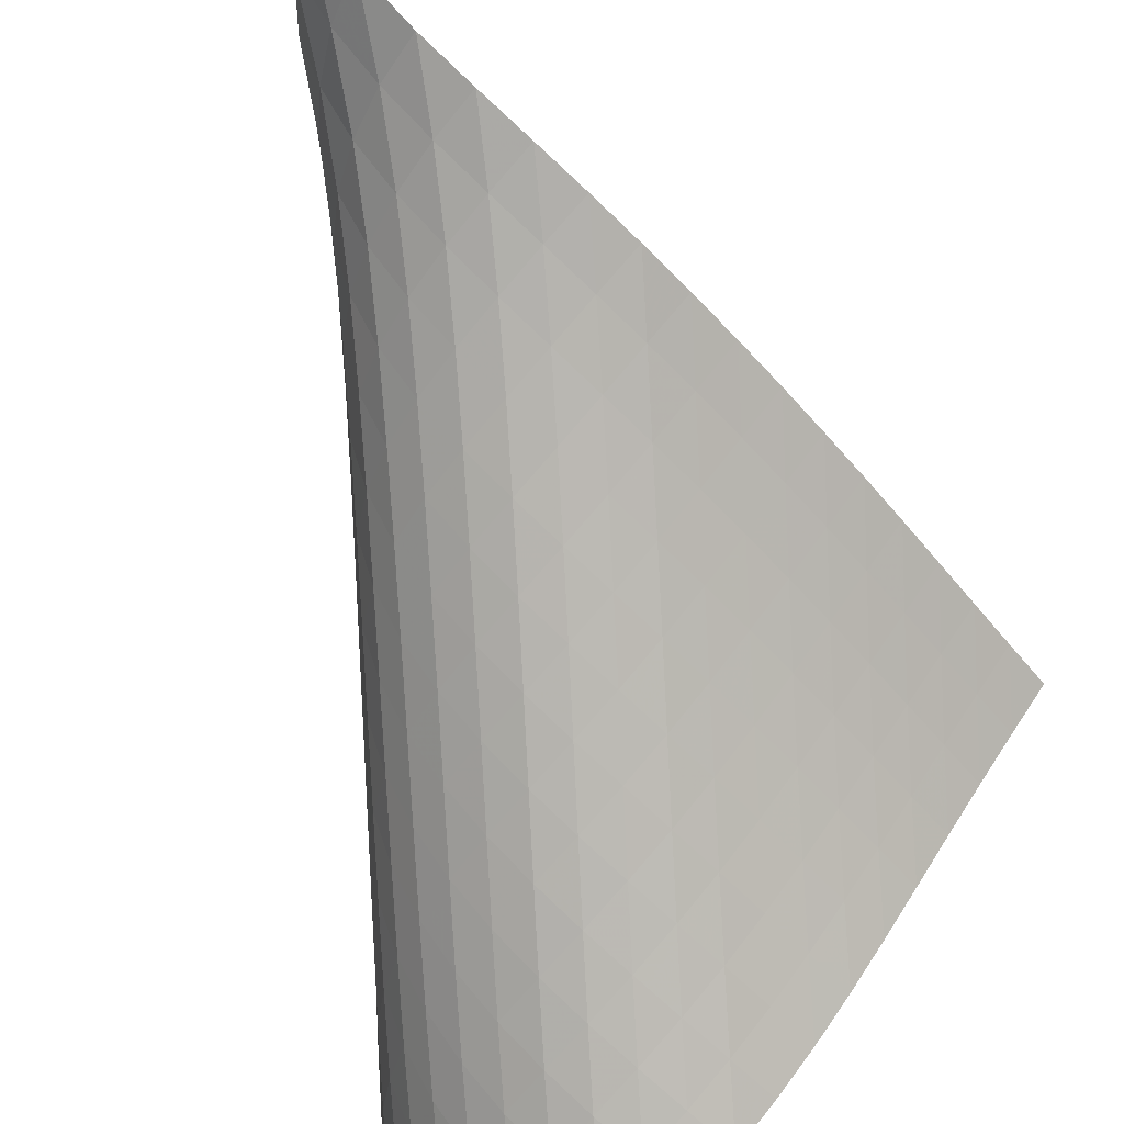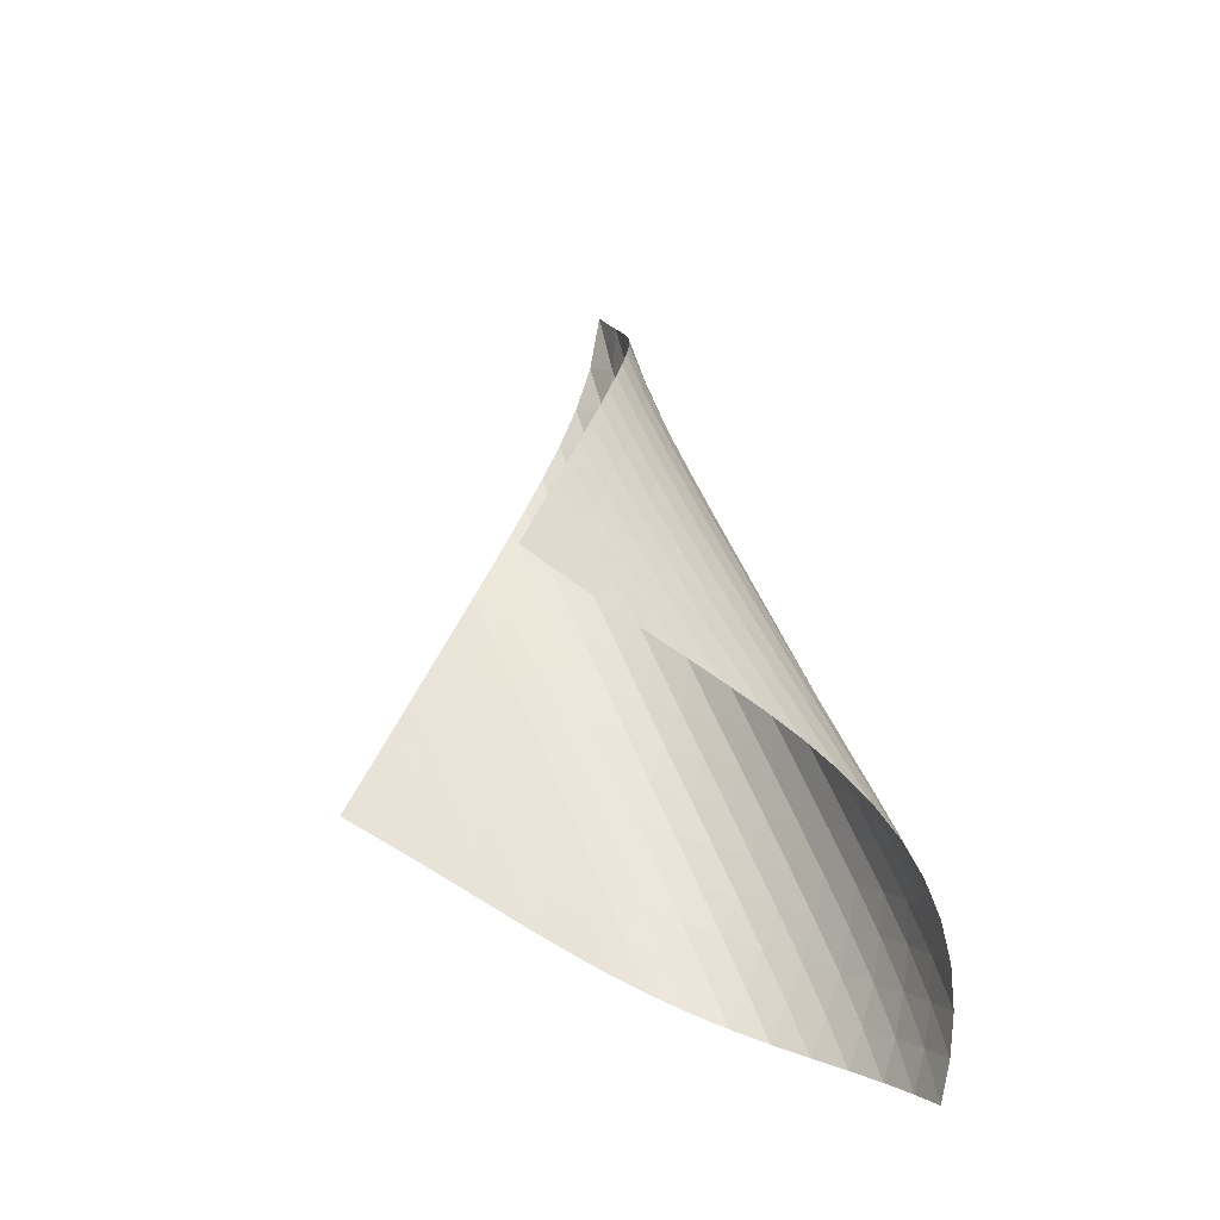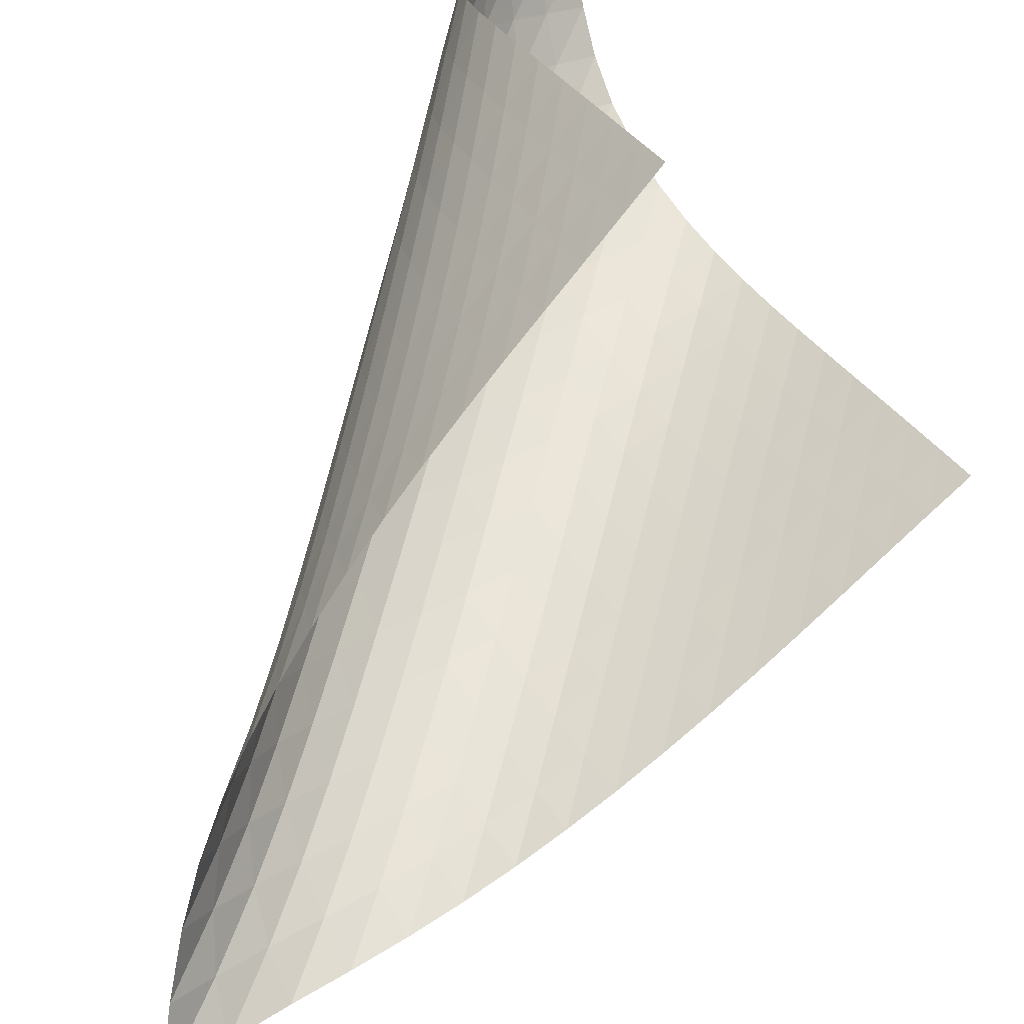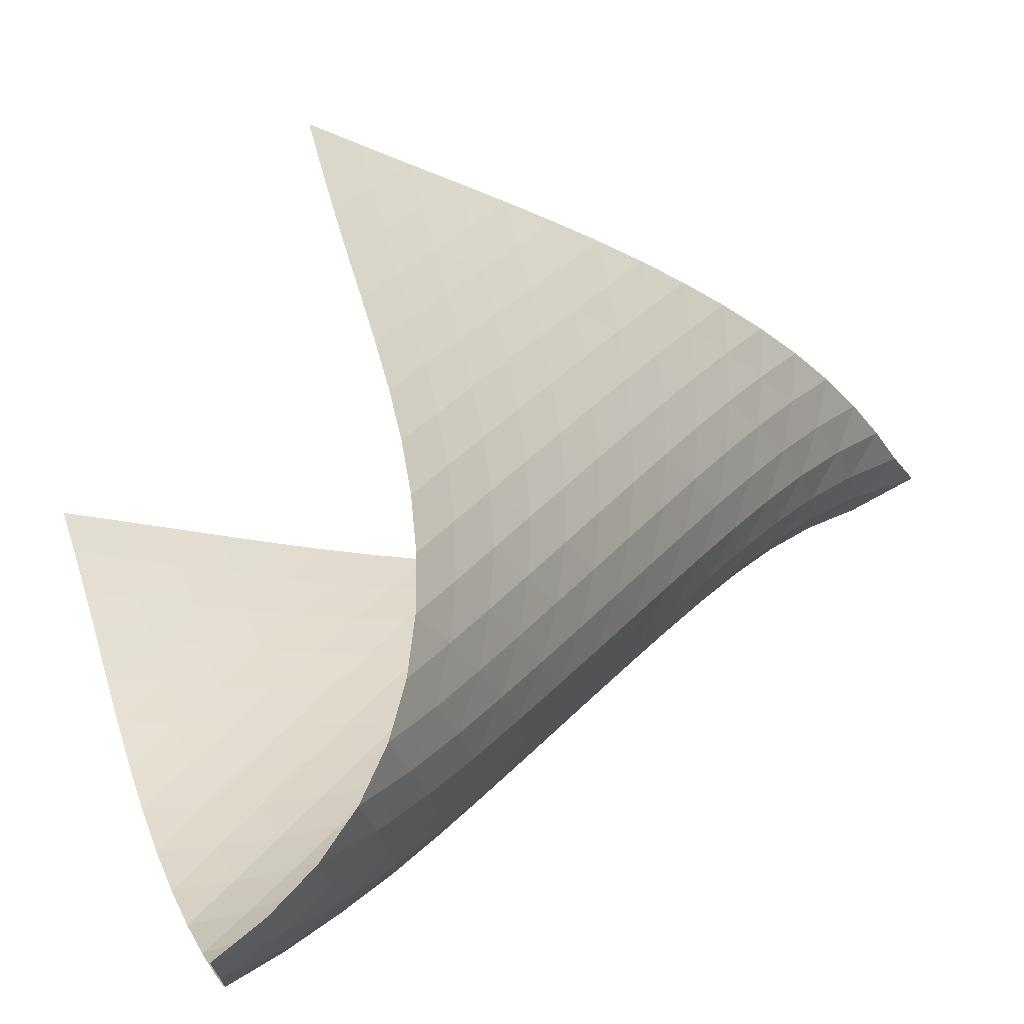
<metadata>
{"format":"obj","ext":"obj","renderer":"f3d","projection":"perspective","resolution":1024,"background":"white","views":[{"elev":-64.0,"azim":-159.2,"up":"+Z"},{"elev":-47.5,"azim":17.5,"up":"+Y"},{"elev":76.3,"azim":-148.5,"up":"+Z"},{"elev":3.0,"azim":44.7,"up":"+Z"}]}
</metadata>
<code>
v -6.498 -0.05035 6.498
v -6.249 -13.08 11.49
v -11.49 -13.08 6.249
v -1.849 -18.52 1.849
v -11.26 -12.32 6.122
v -11.03 -11.54 5.992
v -10.8 -10.76 5.86
v -10.56 -9.983 5.73
v -10.32 -9.198 5.609
v -10.06 -8.409 5.499
v -9.793 -7.616 5.405
v -9.504 -6.821 5.331
v -9.195 -6.022 5.281
v -8.861 -5.221 5.259
v -8.501 -4.417 5.276
v -8.114 -3.613 5.341
v -7.7 -2.803 5.471
v -7.27 -1.979 5.687
v -6.85 -1.099 6.018
v -6.018 -1.099 6.85
v -5.687 -1.979 7.27
v -5.471 -2.803 7.7
v -5.341 -3.613 8.114
v -5.276 -4.417 8.501
v -5.259 -5.221 8.861
v -5.281 -6.022 9.195
v -5.331 -6.821 9.504
v -5.405 -7.616 9.793
v -5.499 -8.409 10.06
v -5.609 -9.198 10.32
v -5.73 -9.983 10.56
v -5.86 -10.76 10.8
v -5.992 -11.54 11.03
v -6.122 -12.32 11.26
v -5.736 -13.34 10.91
v -5.215 -13.6 10.35
v -4.685 -13.86 9.786
v -4.149 -14.12 9.23
v -3.615 -14.38 8.672
v -3.094 -14.63 8.101
v -2.601 -14.9 7.509
v -2.151 -15.17 6.888
v -1.762 -15.46 6.238
v -1.45 -15.77 5.56
v -1.236 -16.11 4.865
v -1.133 -16.5 4.17
v -1.151 -16.93 3.501
v -1.288 -17.42 2.883
v -1.529 -17.96 2.333
v -2.333 -17.96 1.529
v -2.883 -17.42 1.288
v -3.501 -16.93 1.151
v -4.17 -16.5 1.133
v -4.865 -16.11 1.236
v -5.56 -15.77 1.45
v -6.238 -15.46 1.762
v -6.888 -15.17 2.151
v -7.509 -14.9 2.601
v -8.101 -14.63 3.094
v -8.672 -14.38 3.615
v -9.23 -14.12 4.149
v -9.786 -13.86 4.685
v -10.35 -13.6 5.215
v -10.91 -13.34 5.736
v -6.266 -1.74 6.266
v -6.608 -2.473 5.801
v -6.999 -3.223 5.458
v -7.402 -3.985 5.219
v -7.795 -4.757 5.065
v -8.169 -5.536 4.978
v -8.519 -6.32 4.943
v -8.847 -7.106 4.949
v -9.153 -7.892 4.987
v -9.44 -8.678 5.053
v -9.71 -9.463 5.14
v -9.965 -10.24 5.245
v -10.21 -11.02 5.361
v -10.45 -11.8 5.485
v -10.68 -12.57 5.611
v -5.801 -2.473 6.608
v -6.02 -3.06 6.02
v -6.333 -3.71 5.538
v -6.701 -4.404 5.173
v -7.086 -5.128 4.913
v -7.468 -5.874 4.741
v -7.834 -6.634 4.639
v -8.18 -7.403 4.592
v -8.505 -8.177 4.588
v -8.81 -8.954 4.621
v -9.096 -9.732 4.681
v -9.365 -10.51 4.765
v -9.621 -11.29 4.866
v -9.867 -12.06 4.977
v -10.11 -12.83 5.095
v -5.458 -3.223 6.999
v -5.538 -3.71 6.333
v -5.734 -4.264 5.734
v -6.028 -4.877 5.236
v -6.382 -5.54 4.852
v -6.758 -6.241 4.575
v -7.135 -6.969 4.388
v -7.498 -7.715 4.273
v -7.844 -8.473 4.217
v -8.168 -9.238 4.207
v -8.473 -10.01 4.235
v -8.76 -10.78 4.292
v -9.031 -11.55 4.372
v -9.29 -12.32 4.468
v -9.541 -13.09 4.573
v -5.219 -3.985 7.402
v -5.173 -4.404 6.701
v -5.236 -4.877 6.028
v -5.421 -5.411 5.421
v -5.706 -6.004 4.913
v -6.051 -6.649 4.515
v -6.423 -7.334 4.222
v -6.798 -8.048 4.021
v -7.162 -8.783 3.895
v -7.508 -9.532 3.83
v -7.835 -10.29 3.814
v -8.143 -11.05 3.837
v -8.433 -11.82 3.889
v -8.709 -12.59 3.962
v -8.974 -13.35 4.05
v -5.065 -4.757 7.795
v -4.913 -5.128 7.086
v -4.852 -5.54 6.382
v -4.913 -6.004 5.706
v -5.096 -6.527 5.096
v -5.375 -7.108 4.58
v -5.715 -7.74 4.171
v -6.084 -8.414 3.865
v -6.458 -9.118 3.651
v -6.824 -9.843 3.513
v -7.174 -10.58 3.439
v -7.506 -11.33 3.415
v -7.819 -12.09 3.429
v -8.116 -12.85 3.472
v -8.4 -13.61 3.535
v -4.978 -5.536 8.169
v -4.741 -5.874 7.468
v -4.575 -6.241 6.758
v -4.515 -6.649 6.051
v -4.58 -7.108 5.375
v -4.763 -7.625 4.763
v -5.04 -8.198 4.243
v -5.376 -8.821 3.824
v -5.743 -9.485 3.507
v -6.118 -10.18 3.28
v -6.486 -10.9 3.132
v -6.842 -11.63 3.046
v -7.18 -12.37 3.01
v -7.502 -13.12 3.012
v -7.809 -13.88 3.041
v -4.943 -6.32 8.519
v -4.639 -6.634 7.834
v -4.388 -6.969 7.135
v -4.222 -7.334 6.423
v -4.171 -7.74 5.715
v -4.243 -8.198 5.04
v -4.428 -8.711 4.428
v -4.702 -9.278 3.904
v -5.036 -9.894 3.478
v -5.401 -10.55 3.15
v -5.777 -11.24 2.912
v -6.15 -11.95 2.75
v -6.512 -12.67 2.65
v -6.86 -13.41 2.598
v -7.193 -14.15 2.584
v -4.949 -7.106 8.847
v -4.592 -7.403 8.18
v -4.273 -7.715 7.498
v -4.021 -8.048 6.798
v -3.865 -8.414 6.084
v -3.824 -8.821 5.376
v -3.904 -9.278 4.702
v -4.091 -9.789 4.091
v -4.364 -10.35 3.565
v -4.696 -10.96 3.133
v -5.061 -11.61 2.795
v -5.44 -12.29 2.544
v -5.818 -12.99 2.367
v -6.189 -13.71 2.249
v -6.547 -14.43 2.18
v -4.987 -7.892 9.153
v -4.588 -8.177 8.505
v -4.217 -8.473 7.844
v -3.895 -8.783 7.162
v -3.651 -9.118 6.458
v -3.507 -9.485 5.743
v -3.478 -9.894 5.036
v -3.565 -10.35 4.364
v -3.755 -10.86 3.755
v -4.028 -11.42 3.226
v -4.359 -12.03 2.789
v -4.725 -12.67 2.442
v -5.107 -13.34 2.177
v -5.492 -14.03 1.982
v -5.871 -14.74 1.846
v -5.053 -8.678 9.44
v -4.621 -8.954 8.81
v -4.207 -9.238 8.168
v -3.83 -9.532 7.508
v -3.513 -9.843 6.824
v -3.28 -10.18 6.118
v -3.15 -10.55 5.401
v -3.133 -10.96 4.696
v -3.226 -11.42 4.028
v -3.42 -11.93 3.42
v -3.694 -12.49 2.891
v -4.026 -13.09 2.448
v -4.394 -13.73 2.091
v -4.78 -14.39 1.812
v -5.173 -15.07 1.6
v -5.14 -9.463 9.71
v -4.681 -9.732 9.096
v -4.235 -10.01 8.473
v -3.814 -10.29 7.835
v -3.439 -10.58 7.174
v -3.132 -10.9 6.486
v -2.912 -11.24 5.777
v -2.795 -11.61 5.061
v -2.789 -12.03 4.359
v -2.891 -12.49 3.694
v -3.09 -13.01 3.09
v -3.367 -13.56 2.561
v -3.701 -14.16 2.115
v -4.073 -14.79 1.749
v -4.465 -15.44 1.458
v -5.245 -10.24 9.965
v -4.765 -10.51 9.365
v -4.292 -10.78 8.76
v -3.837 -11.05 8.143
v -3.415 -11.33 7.506
v -3.046 -11.63 6.842
v -2.75 -11.95 6.15
v -2.544 -12.29 5.44
v -2.442 -12.67 4.725
v -2.448 -13.09 4.026
v -2.561 -13.56 3.367
v -2.768 -14.08 2.768
v -3.052 -14.64 2.244
v -3.392 -15.23 1.798
v -3.77 -15.85 1.429
v -5.361 -11.02 10.21
v -4.866 -11.29 9.621
v -4.372 -11.55 9.031
v -3.889 -11.82 8.433
v -3.429 -12.09 7.819
v -3.01 -12.37 7.18
v -2.65 -12.67 6.512
v -2.367 -12.99 5.818
v -2.177 -13.34 5.107
v -2.091 -13.73 4.394
v -2.115 -14.16 3.701
v -2.244 -14.64 3.052
v -2.465 -15.17 2.465
v -2.762 -15.73 1.953
v -3.113 -16.32 1.516
v -5.485 -11.8 10.45
v -4.977 -12.06 9.867
v -4.468 -12.32 9.29
v -3.962 -12.59 8.709
v -3.472 -12.85 8.116
v -3.012 -13.12 7.502
v -2.598 -13.41 6.86
v -2.249 -13.71 6.189
v -1.982 -14.03 5.492
v -1.812 -14.39 4.78
v -1.749 -14.79 4.073
v -1.798 -15.23 3.392
v -1.953 -15.73 2.762
v -2.199 -16.27 2.199
v -2.516 -16.83 1.71
v -5.611 -12.57 10.68
v -5.095 -12.83 10.11
v -4.573 -13.09 9.541
v -4.05 -13.35 8.974
v -3.535 -13.61 8.4
v -3.041 -13.88 7.809
v -2.584 -14.15 7.193
v -2.18 -14.43 6.547
v -1.846 -14.74 5.871
v -1.6 -15.07 5.173
v -1.458 -15.44 4.465
v -1.429 -15.85 3.77
v -1.516 -16.32 3.113
v -1.71 -16.83 2.516
v -1.991 -17.39 1.991
f 289 49 4
f 289 4 50
f 5 79 64
f 5 64 3
f 79 94 63
f 79 63 64
f 94 109 62
f 94 62 63
f 109 124 61
f 109 61 62
f 124 139 60
f 124 60 61
f 139 154 59
f 139 59 60
f 154 169 58
f 154 58 59
f 169 184 57
f 169 57 58
f 184 199 56
f 184 56 57
f 199 214 55
f 199 55 56
f 214 229 54
f 214 54 55
f 229 244 53
f 229 53 54
f 244 259 52
f 244 52 53
f 259 274 51
f 259 51 52
f 274 289 50
f 274 50 51
f 1 20 65
f 1 65 19
f 19 65 66
f 19 66 18
f 18 66 67
f 18 67 17
f 17 67 68
f 17 68 16
f 16 68 69
f 16 69 15
f 15 69 70
f 15 70 14
f 14 70 71
f 14 71 13
f 13 71 72
f 13 72 12
f 12 72 73
f 12 73 11
f 11 73 74
f 11 74 10
f 10 74 75
f 10 75 9
f 9 75 76
f 9 76 8
f 8 76 77
f 8 77 7
f 7 77 78
f 7 78 6
f 6 78 79
f 6 79 5
f 20 21 80
f 20 80 65
f 65 80 81
f 65 81 66
f 66 81 82
f 66 82 67
f 67 82 83
f 67 83 68
f 68 83 84
f 68 84 69
f 69 84 85
f 69 85 70
f 70 85 86
f 70 86 71
f 71 86 87
f 71 87 72
f 72 87 88
f 72 88 73
f 73 88 89
f 73 89 74
f 74 89 90
f 74 90 75
f 75 90 91
f 75 91 76
f 76 91 92
f 76 92 77
f 77 92 93
f 77 93 78
f 78 93 94
f 78 94 79
f 21 22 95
f 21 95 80
f 80 95 96
f 80 96 81
f 81 96 97
f 81 97 82
f 82 97 98
f 82 98 83
f 83 98 99
f 83 99 84
f 84 99 100
f 84 100 85
f 85 100 101
f 85 101 86
f 86 101 102
f 86 102 87
f 87 102 103
f 87 103 88
f 88 103 104
f 88 104 89
f 89 104 105
f 89 105 90
f 90 105 106
f 90 106 91
f 91 106 107
f 91 107 92
f 92 107 108
f 92 108 93
f 93 108 109
f 93 109 94
f 22 23 110
f 22 110 95
f 95 110 111
f 95 111 96
f 96 111 112
f 96 112 97
f 97 112 113
f 97 113 98
f 98 113 114
f 98 114 99
f 99 114 115
f 99 115 100
f 100 115 116
f 100 116 101
f 101 116 117
f 101 117 102
f 102 117 118
f 102 118 103
f 103 118 119
f 103 119 104
f 104 119 120
f 104 120 105
f 105 120 121
f 105 121 106
f 106 121 122
f 106 122 107
f 107 122 123
f 107 123 108
f 108 123 124
f 108 124 109
f 23 24 125
f 23 125 110
f 110 125 126
f 110 126 111
f 111 126 127
f 111 127 112
f 112 127 128
f 112 128 113
f 113 128 129
f 113 129 114
f 114 129 130
f 114 130 115
f 115 130 131
f 115 131 116
f 116 131 132
f 116 132 117
f 117 132 133
f 117 133 118
f 118 133 134
f 118 134 119
f 119 134 135
f 119 135 120
f 120 135 136
f 120 136 121
f 121 136 137
f 121 137 122
f 122 137 138
f 122 138 123
f 123 138 139
f 123 139 124
f 24 25 140
f 24 140 125
f 125 140 141
f 125 141 126
f 126 141 142
f 126 142 127
f 127 142 143
f 127 143 128
f 128 143 144
f 128 144 129
f 129 144 145
f 129 145 130
f 130 145 146
f 130 146 131
f 131 146 147
f 131 147 132
f 132 147 148
f 132 148 133
f 133 148 149
f 133 149 134
f 134 149 150
f 134 150 135
f 135 150 151
f 135 151 136
f 136 151 152
f 136 152 137
f 137 152 153
f 137 153 138
f 138 153 154
f 138 154 139
f 25 26 155
f 25 155 140
f 140 155 156
f 140 156 141
f 141 156 157
f 141 157 142
f 142 157 158
f 142 158 143
f 143 158 159
f 143 159 144
f 144 159 160
f 144 160 145
f 145 160 161
f 145 161 146
f 146 161 162
f 146 162 147
f 147 162 163
f 147 163 148
f 148 163 164
f 148 164 149
f 149 164 165
f 149 165 150
f 150 165 166
f 150 166 151
f 151 166 167
f 151 167 152
f 152 167 168
f 152 168 153
f 153 168 169
f 153 169 154
f 26 27 170
f 26 170 155
f 155 170 171
f 155 171 156
f 156 171 172
f 156 172 157
f 157 172 173
f 157 173 158
f 158 173 174
f 158 174 159
f 159 174 175
f 159 175 160
f 160 175 176
f 160 176 161
f 161 176 177
f 161 177 162
f 162 177 178
f 162 178 163
f 163 178 179
f 163 179 164
f 164 179 180
f 164 180 165
f 165 180 181
f 165 181 166
f 166 181 182
f 166 182 167
f 167 182 183
f 167 183 168
f 168 183 184
f 168 184 169
f 27 28 185
f 27 185 170
f 170 185 186
f 170 186 171
f 171 186 187
f 171 187 172
f 172 187 188
f 172 188 173
f 173 188 189
f 173 189 174
f 174 189 190
f 174 190 175
f 175 190 191
f 175 191 176
f 176 191 192
f 176 192 177
f 177 192 193
f 177 193 178
f 178 193 194
f 178 194 179
f 179 194 195
f 179 195 180
f 180 195 196
f 180 196 181
f 181 196 197
f 181 197 182
f 182 197 198
f 182 198 183
f 183 198 199
f 183 199 184
f 28 29 200
f 28 200 185
f 185 200 201
f 185 201 186
f 186 201 202
f 186 202 187
f 187 202 203
f 187 203 188
f 188 203 204
f 188 204 189
f 189 204 205
f 189 205 190
f 190 205 206
f 190 206 191
f 191 206 207
f 191 207 192
f 192 207 208
f 192 208 193
f 193 208 209
f 193 209 194
f 194 209 210
f 194 210 195
f 195 210 211
f 195 211 196
f 196 211 212
f 196 212 197
f 197 212 213
f 197 213 198
f 198 213 214
f 198 214 199
f 29 30 215
f 29 215 200
f 200 215 216
f 200 216 201
f 201 216 217
f 201 217 202
f 202 217 218
f 202 218 203
f 203 218 219
f 203 219 204
f 204 219 220
f 204 220 205
f 205 220 221
f 205 221 206
f 206 221 222
f 206 222 207
f 207 222 223
f 207 223 208
f 208 223 224
f 208 224 209
f 209 224 225
f 209 225 210
f 210 225 226
f 210 226 211
f 211 226 227
f 211 227 212
f 212 227 228
f 212 228 213
f 213 228 229
f 213 229 214
f 30 31 230
f 30 230 215
f 215 230 231
f 215 231 216
f 216 231 232
f 216 232 217
f 217 232 233
f 217 233 218
f 218 233 234
f 218 234 219
f 219 234 235
f 219 235 220
f 220 235 236
f 220 236 221
f 221 236 237
f 221 237 222
f 222 237 238
f 222 238 223
f 223 238 239
f 223 239 224
f 224 239 240
f 224 240 225
f 225 240 241
f 225 241 226
f 226 241 242
f 226 242 227
f 227 242 243
f 227 243 228
f 228 243 244
f 228 244 229
f 31 32 245
f 31 245 230
f 230 245 246
f 230 246 231
f 231 246 247
f 231 247 232
f 232 247 248
f 232 248 233
f 233 248 249
f 233 249 234
f 234 249 250
f 234 250 235
f 235 250 251
f 235 251 236
f 236 251 252
f 236 252 237
f 237 252 253
f 237 253 238
f 238 253 254
f 238 254 239
f 239 254 255
f 239 255 240
f 240 255 256
f 240 256 241
f 241 256 257
f 241 257 242
f 242 257 258
f 242 258 243
f 243 258 259
f 243 259 244
f 32 33 260
f 32 260 245
f 245 260 261
f 245 261 246
f 246 261 262
f 246 262 247
f 247 262 263
f 247 263 248
f 248 263 264
f 248 264 249
f 249 264 265
f 249 265 250
f 250 265 266
f 250 266 251
f 251 266 267
f 251 267 252
f 252 267 268
f 252 268 253
f 253 268 269
f 253 269 254
f 254 269 270
f 254 270 255
f 255 270 271
f 255 271 256
f 256 271 272
f 256 272 257
f 257 272 273
f 257 273 258
f 258 273 274
f 258 274 259
f 33 34 275
f 33 275 260
f 260 275 276
f 260 276 261
f 261 276 277
f 261 277 262
f 262 277 278
f 262 278 263
f 263 278 279
f 263 279 264
f 264 279 280
f 264 280 265
f 265 280 281
f 265 281 266
f 266 281 282
f 266 282 267
f 267 282 283
f 267 283 268
f 268 283 284
f 268 284 269
f 269 284 285
f 269 285 270
f 270 285 286
f 270 286 271
f 271 286 287
f 271 287 272
f 272 287 288
f 272 288 273
f 273 288 289
f 273 289 274
f 34 2 35
f 34 35 275
f 275 35 36
f 275 36 276
f 276 36 37
f 276 37 277
f 277 37 38
f 277 38 278
f 278 38 39
f 278 39 279
f 279 39 40
f 279 40 280
f 280 40 41
f 280 41 281
f 281 41 42
f 281 42 282
f 282 42 43
f 282 43 283
f 283 43 44
f 283 44 284
f 284 44 45
f 284 45 285
f 285 45 46
f 285 46 286
f 286 46 47
f 286 47 287
f 287 47 48
f 287 48 288
f 288 48 49
f 288 49 289

</code>
